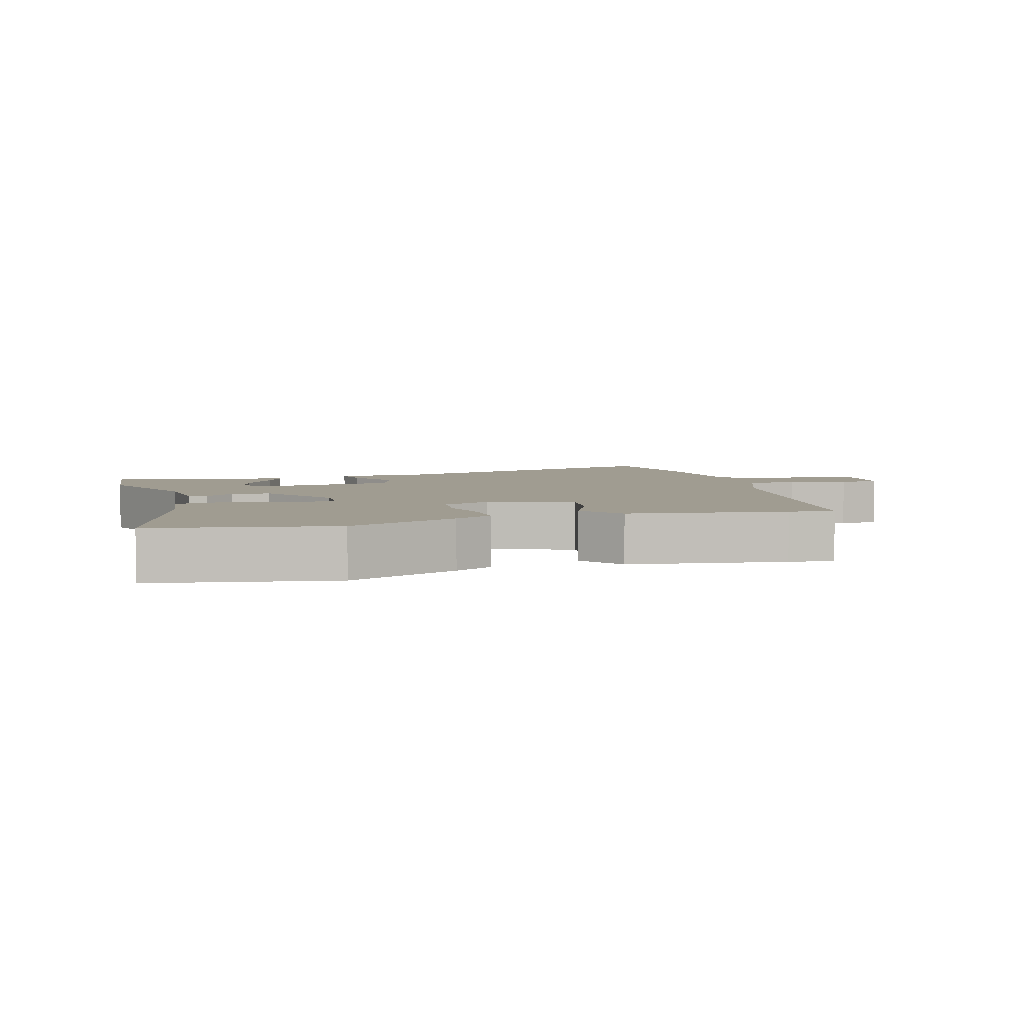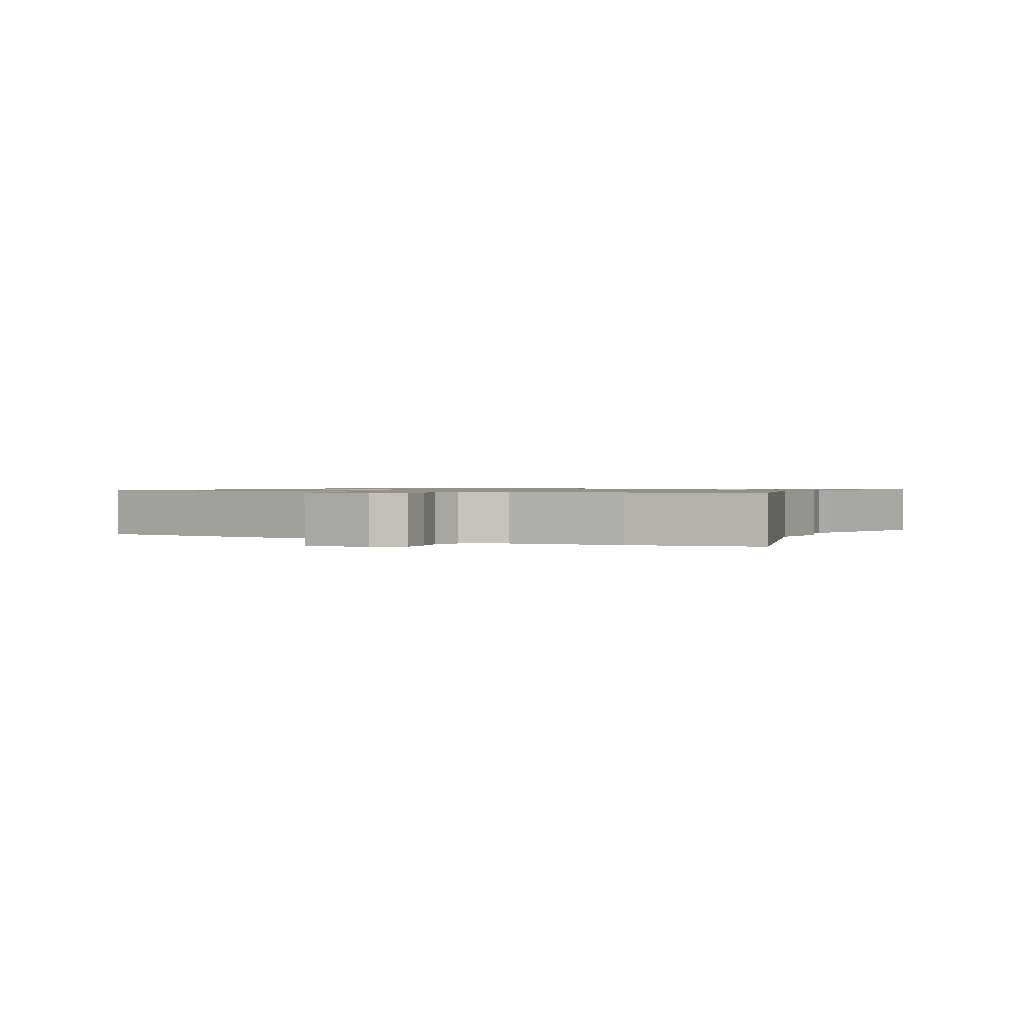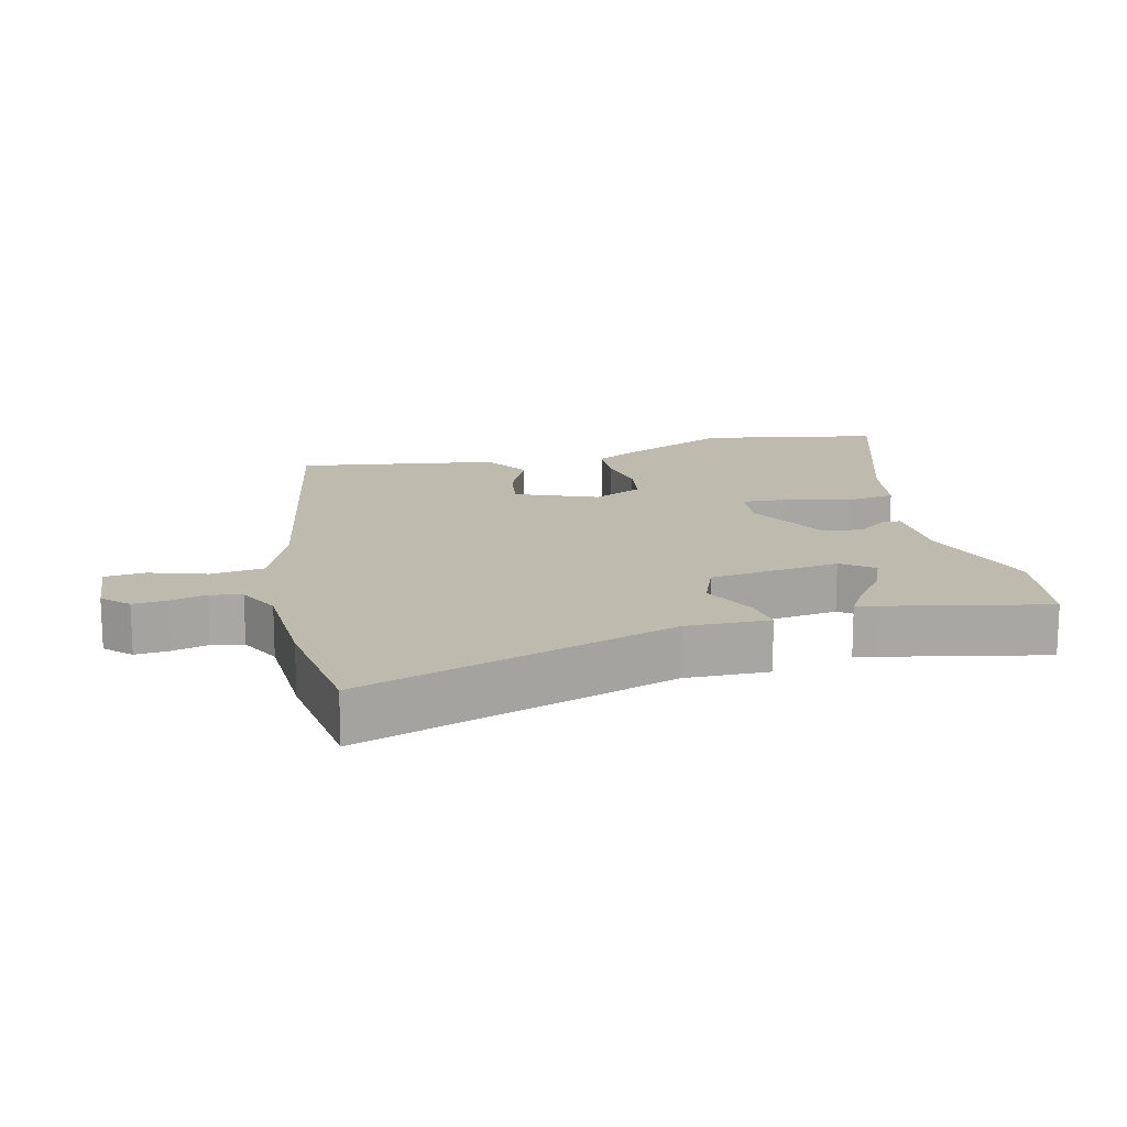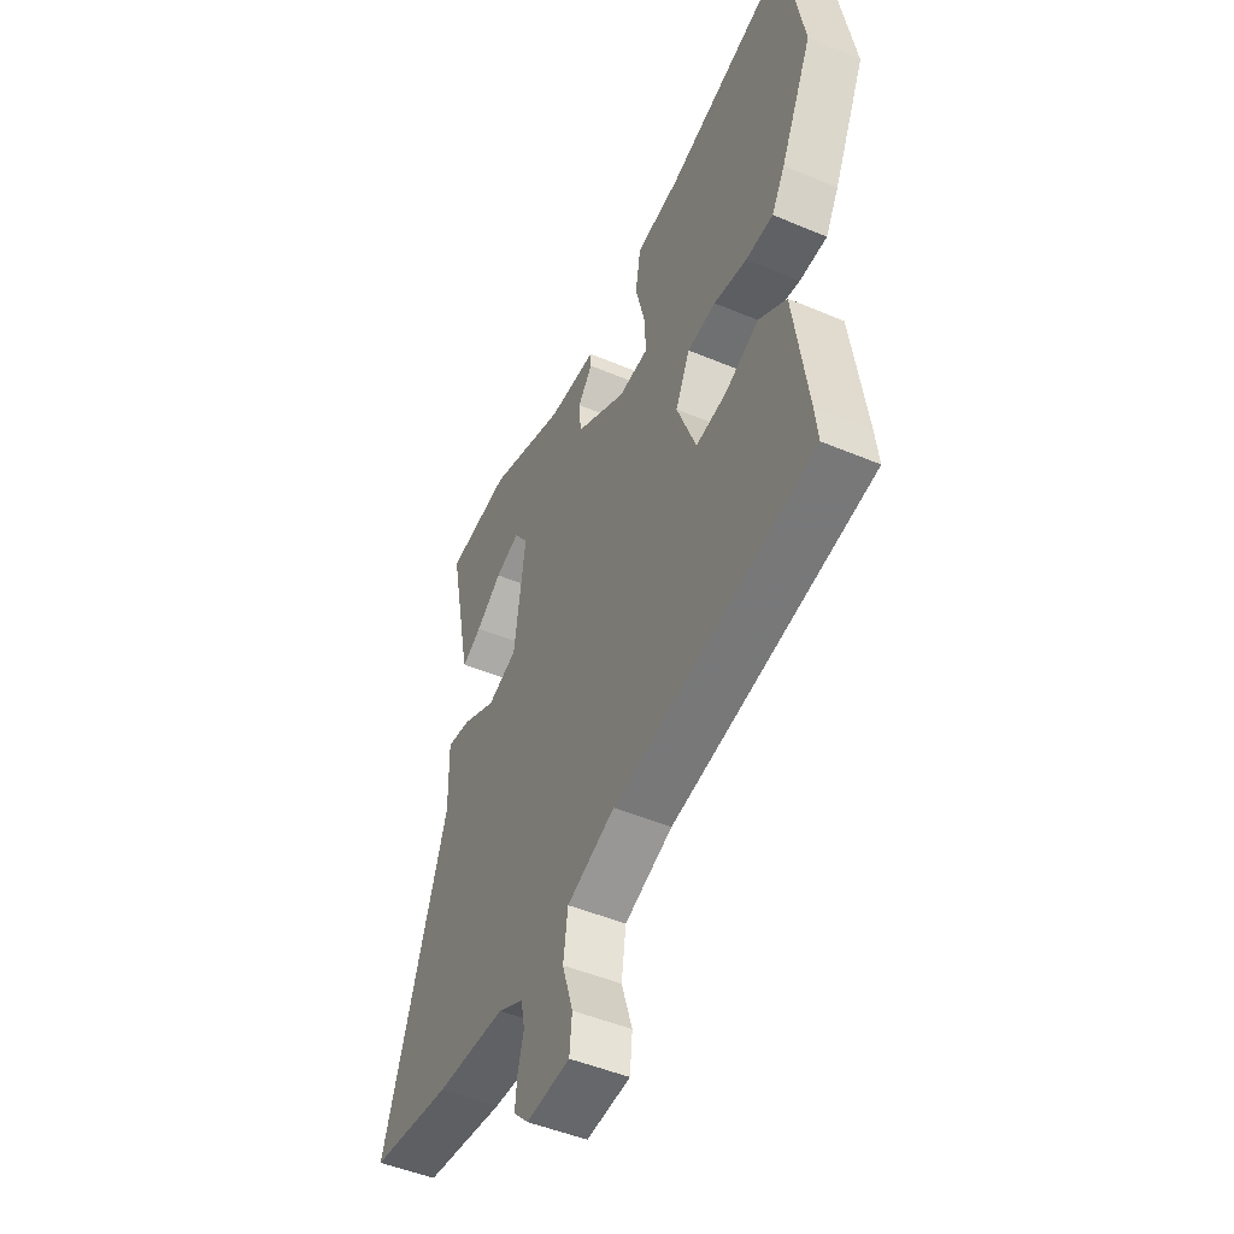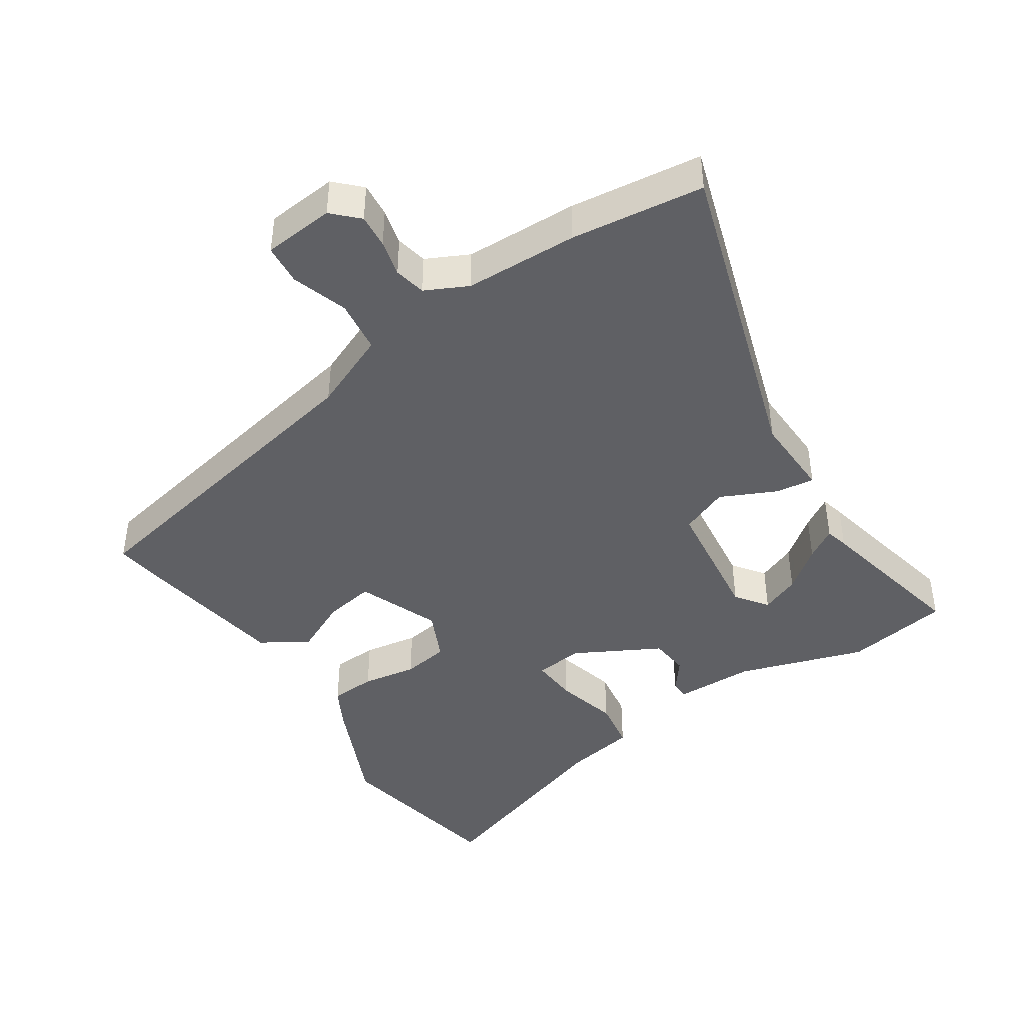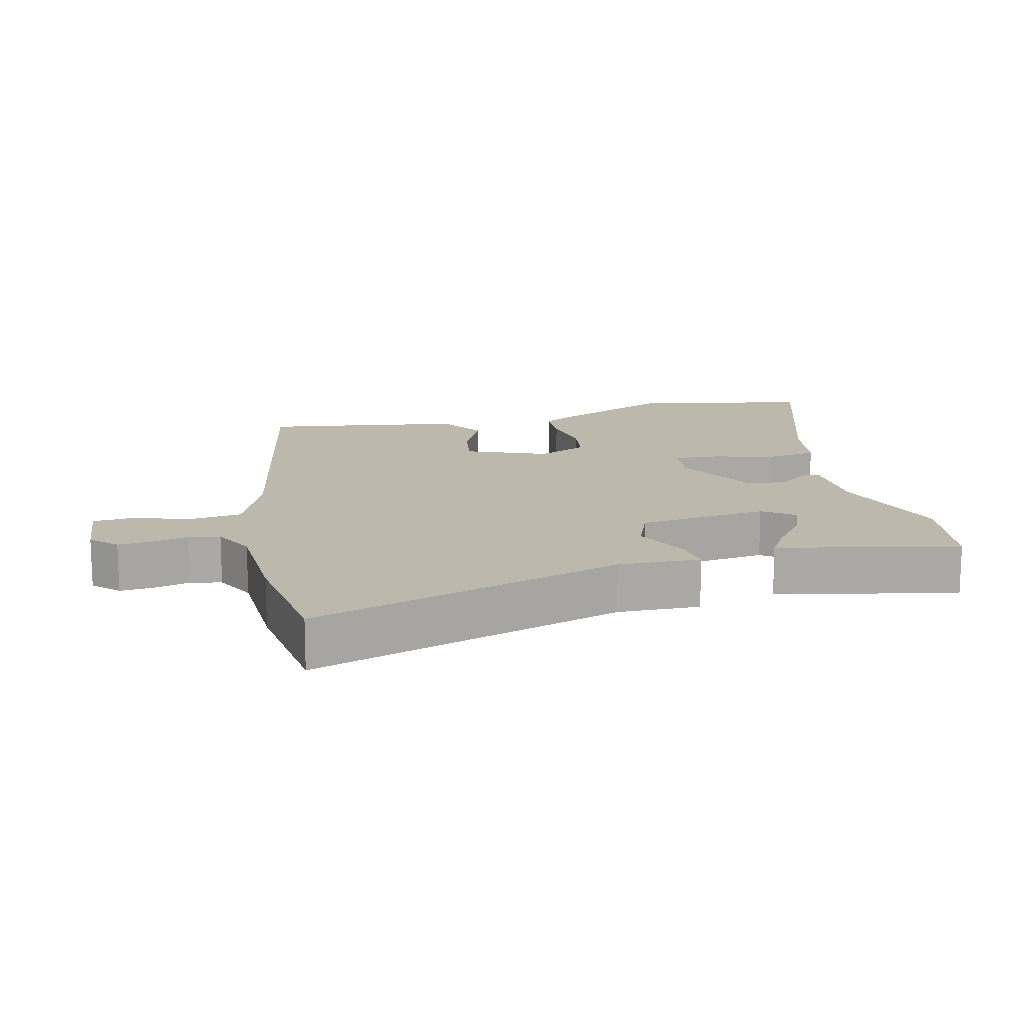
<metadata>
{"format":"obj","ext":"obj","renderer":"f3d","projection":"perspective","resolution":1024,"background":"white","views":[{"elev":4.4,"azim":73.0,"up":"+Y"},{"elev":0.9,"azim":-151.8,"up":"+Y"},{"elev":15.7,"azim":-103.2,"up":"+Y"},{"elev":-47.9,"azim":64.6,"up":"+Z"},{"elev":-43.6,"azim":-145.6,"up":"+Y"},{"elev":14.8,"azim":-102.8,"up":"+Y"}]}
</metadata>
<code>
v 0.482 0.07 0.6
v 0.529 0.07 0.337
v 0.452 0.07 0.171
v 0.42 0.07 0.114
v 0.353 0.07 0.112
v 0.273 0.07 0.127
v 0.204 0.07 0.118
v 0.169 0.07 0.045
v 0.216 0.07 -0.076
v 0.29 0.07 -0.065
v 0.372 0.07 -0.028
v 0.439 0.07 -0.072
v 0.473 0.07 -0.302
v 0.481 0.07 -0.368
v -0.003 0.07 -0.455
v -0.119 0.07 -0.502
v -0.13 0.07 -0.58
v -0.104 0.07 -0.663
v -0.11 0.07 -0.723
v -0.215 0.07 -0.731
v -0.251 0.07 -0.694
v -0.246 0.07 -0.644
v -0.232 0.07 -0.591
v -0.241 0.07 -0.544
v -0.303 0.07 -0.512
v -0.47 0.07 -0.504
v -0.665 0.07 -0.476
v -0.511 0.07 -0.014
v -0.513 0.07 0.108
v -0.456 0.07 0.099
v -0.375 0.07 0.059
v -0.304 0.07 0.086
v -0.277 0.07 0.278
v -0.311 0.07 0.325
v -0.369 0.07 0.303
v -0.431 0.07 0.257
v -0.477 0.07 0.23
v -0.485 0.07 0.264
v -0.532 0.07 0.496
v -0.378 0.07 0.517
v -0.193 0.07 0.453
v -0.076 0.07 0.448
v -0.075 0.07 0.421
v -0.11 0.07 0.377
v -0.105 0.07 0.319
v 0.018 0.07 0.25
v 0.09 0.07 0.256
v 0.086 0.07 0.325
v 0.063 0.07 0.417
v 0.076 0.07 0.491
v 0.181 0.07 0.507
v 0.482 0 0.6
v 0.529 0 0.337
v 0.452 0 0.171
v 0.42 0 0.114
v 0.353 0 0.112
v 0.273 0 0.127
v 0.204 0 0.118
v 0.169 0 0.045
v 0.216 0 -0.076
v 0.29 0 -0.065
v 0.372 0 -0.028
v 0.439 0 -0.072
v 0.473 0 -0.302
v 0.481 0 -0.368
v -0.003 0 -0.455
v -0.119 0 -0.502
v -0.13 0 -0.58
v -0.104 0 -0.663
v -0.11 0 -0.723
v -0.215 0 -0.731
v -0.251 0 -0.694
v -0.246 0 -0.644
v -0.232 0 -0.591
v -0.241 0 -0.544
v -0.303 0 -0.512
v -0.47 0 -0.504
v -0.665 0 -0.476
v -0.511 0 -0.014
v -0.513 0 0.108
v -0.456 0 0.099
v -0.375 0 0.059
v -0.304 0 0.086
v -0.277 0 0.278
v -0.311 0 0.325
v -0.369 0 0.303
v -0.431 0 0.257
v -0.477 0 0.23
v -0.485 0 0.264
v -0.532 0 0.496
v -0.378 0 0.517
v -0.193 0 0.453
v -0.076 0 0.448
v -0.075 0 0.421
v -0.11 0 0.377
v -0.105 0 0.319
v 0.018 0 0.25
v 0.09 0 0.256
v 0.086 0 0.325
v 0.063 0 0.417
v 0.076 0 0.491
v 0.181 0 0.507
f 48 49 50 51
f 47 48 51 1
f 41 42 43 44
f 41 44 45
f 40 41 45
f 39 40 45
f 35 36 37 38
f 34 35 38 39
f 28 29 30 31
f 28 31 32
f 25 26 27 28
f 24 25 28 32
f 23 24 32 33
f 21 22 23
f 20 21 23
f 17 18 19 20
f 16 17 20 23
f 12 13 14 15
f 10 11 12 15
f 9 10 15 16
f 8 9 16 23
f 3 4 5 6
f 3 6 7
f 47 1 2 3
f 46 47 3 7
f 34 39 45 46
f 33 34 46 7
f 7 8 23 33
f 102 101 100 99
f 52 102 99 98
f 95 94 93 92
f 96 95 92
f 96 92 91
f 96 91 90
f 89 88 87 86
f 90 89 86 85
f 82 81 80 79
f 83 82 79
f 79 78 77 76
f 83 79 76 75
f 84 83 75 74
f 74 73 72
f 74 72 71
f 71 70 69 68
f 74 71 68 67
f 66 65 64 63
f 66 63 62 61
f 67 66 61 60
f 74 67 60 59
f 57 56 55 54
f 58 57 54
f 54 53 52 98
f 58 54 98 97
f 97 96 90 85
f 58 97 85 84
f 84 74 59 58
f 1 52 53 2
f 2 53 54 3
f 3 54 55 4
f 4 55 56 5
f 5 56 57 6
f 6 57 58 7
f 7 58 59 8
f 8 59 60 9
f 9 60 61 10
f 10 61 62 11
f 11 62 63 12
f 12 63 64 13
f 13 64 65 14
f 14 65 66 15
f 15 66 67 16
f 16 67 68 17
f 17 68 69 18
f 18 69 70 19
f 19 70 71 20
f 20 71 72 21
f 21 72 73 22
f 22 73 74 23
f 23 74 75 24
f 24 75 76 25
f 25 76 77 26
f 26 77 78 27
f 27 78 79 28
f 28 79 80 29
f 29 80 81 30
f 30 81 82 31
f 31 82 83 32
f 32 83 84 33
f 33 84 85 34
f 34 85 86 35
f 35 86 87 36
f 36 87 88 37
f 37 88 89 38
f 38 89 90 39
f 39 90 91 40
f 40 91 92 41
f 41 92 93 42
f 42 93 94 43
f 43 94 95 44
f 44 95 96 45
f 45 96 97 46
f 46 97 98 47
f 47 98 99 48
f 48 99 100 49
f 49 100 101 50
f 50 101 102 51
f 51 102 52 1

</code>
